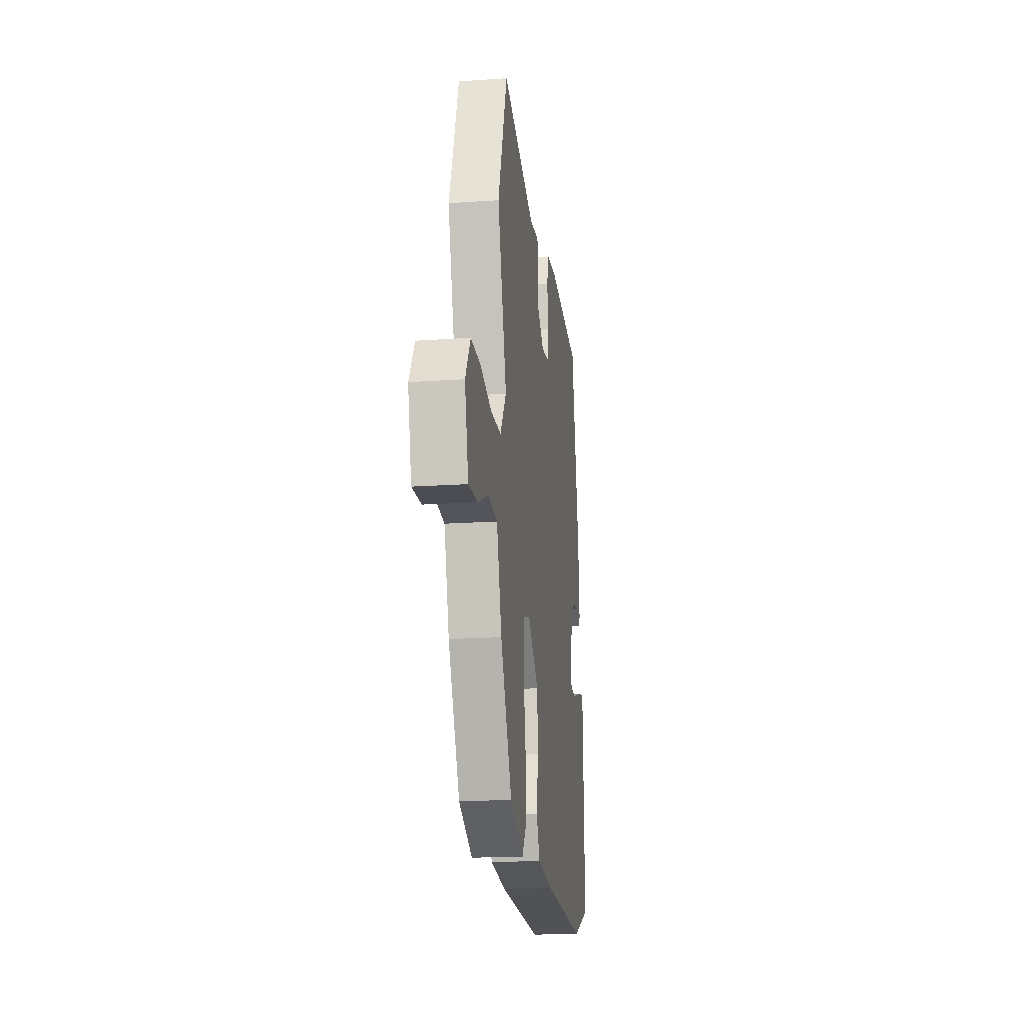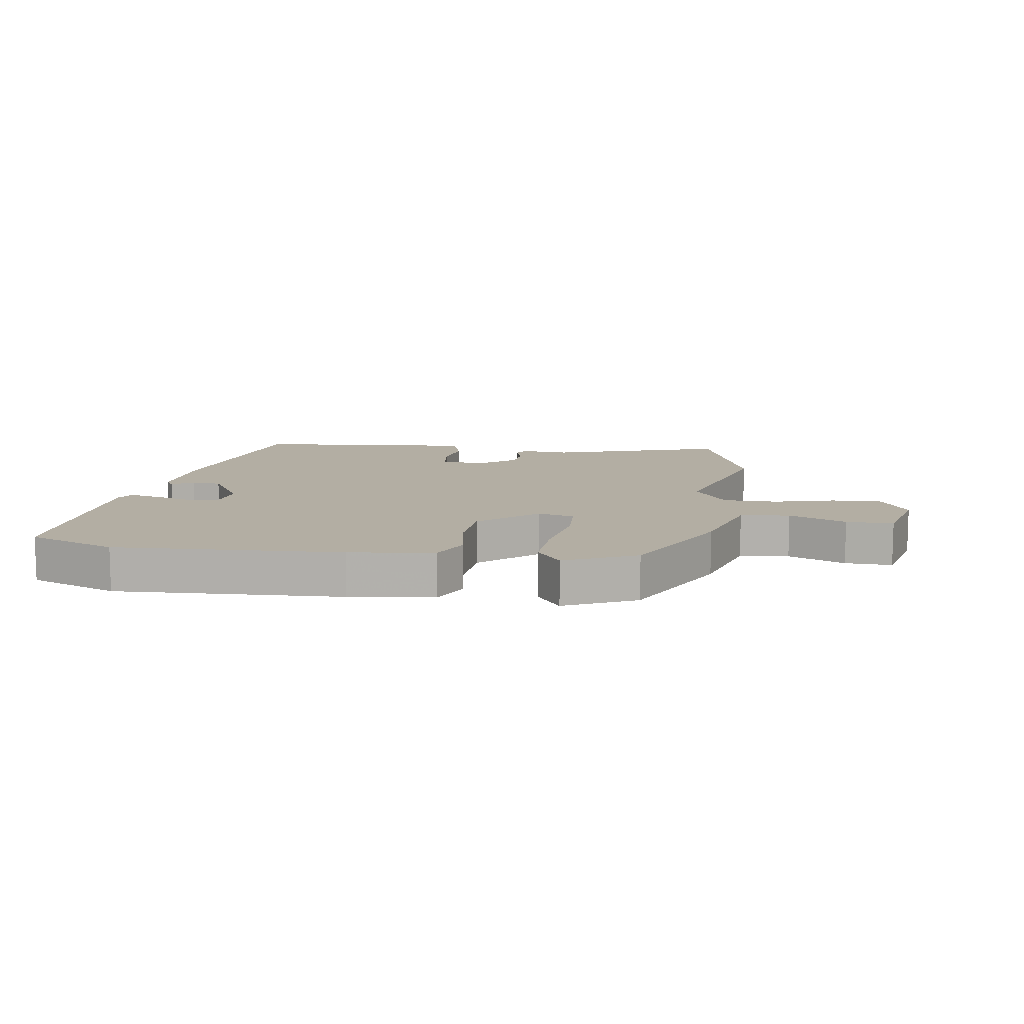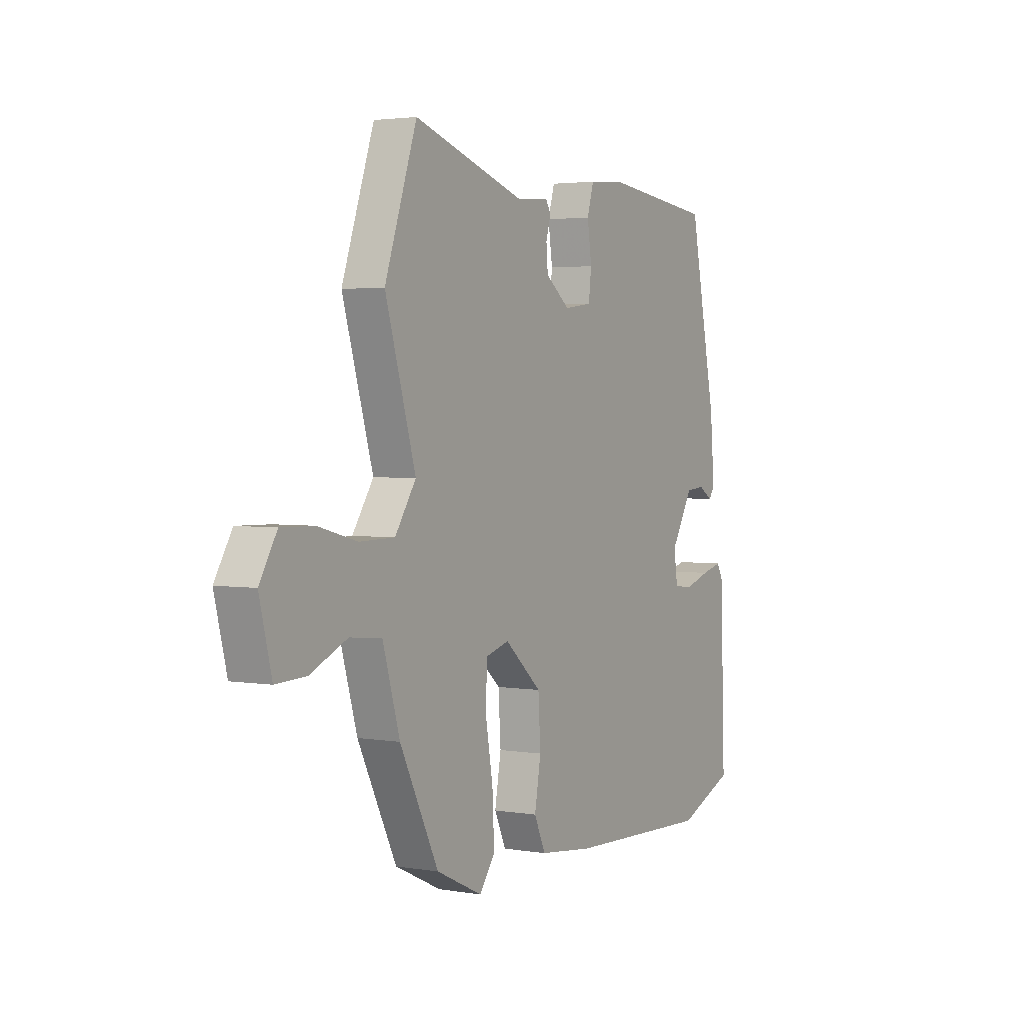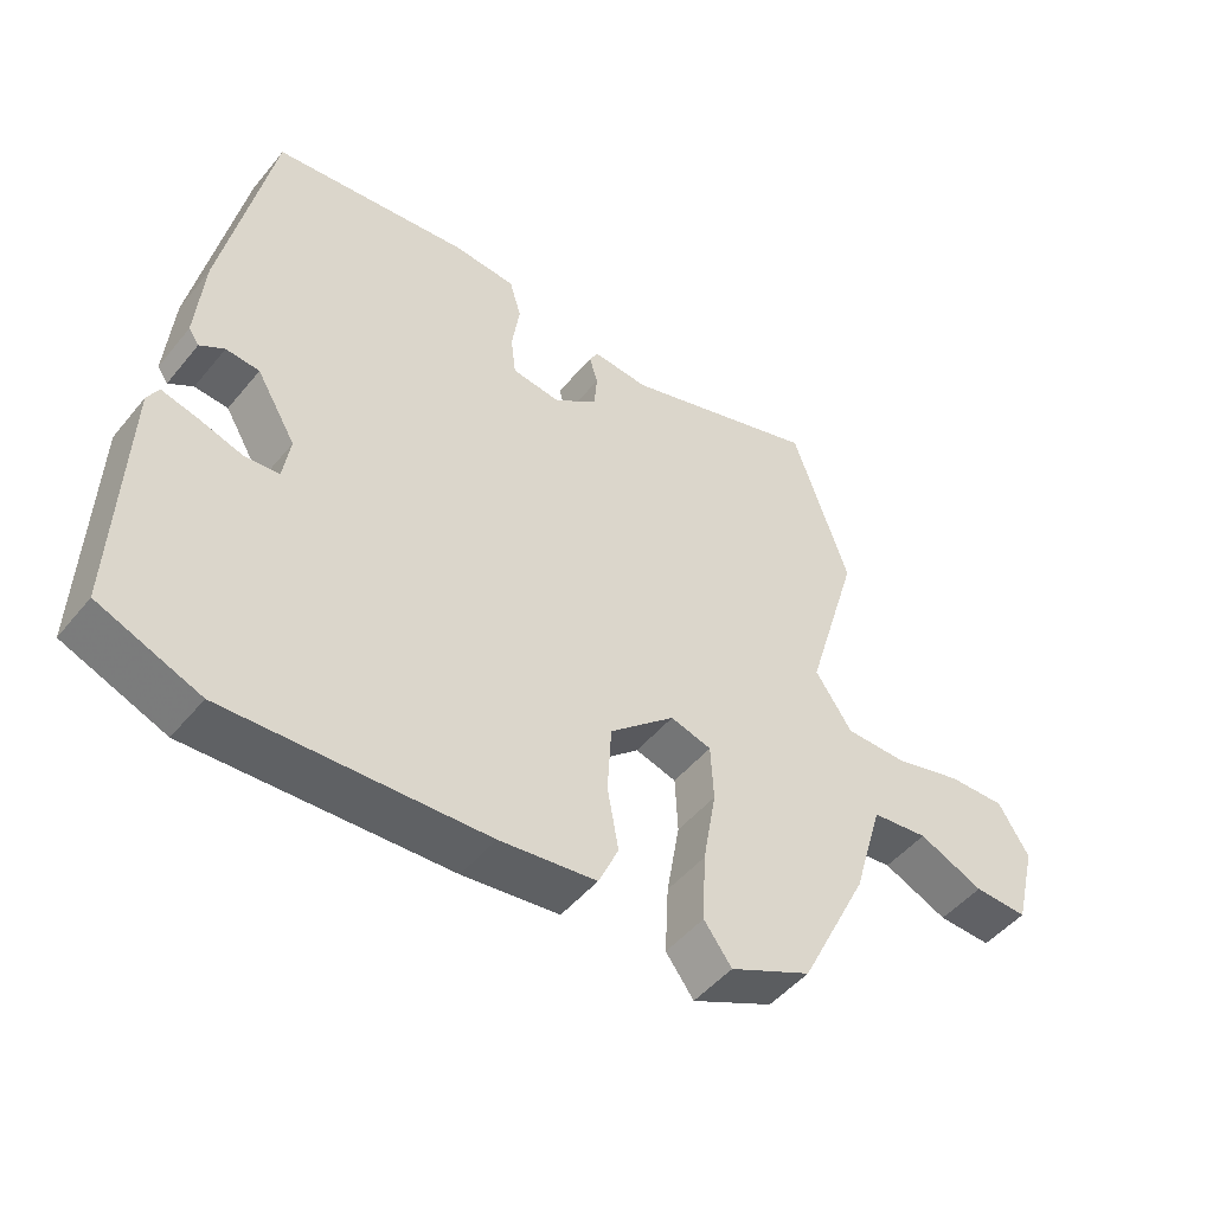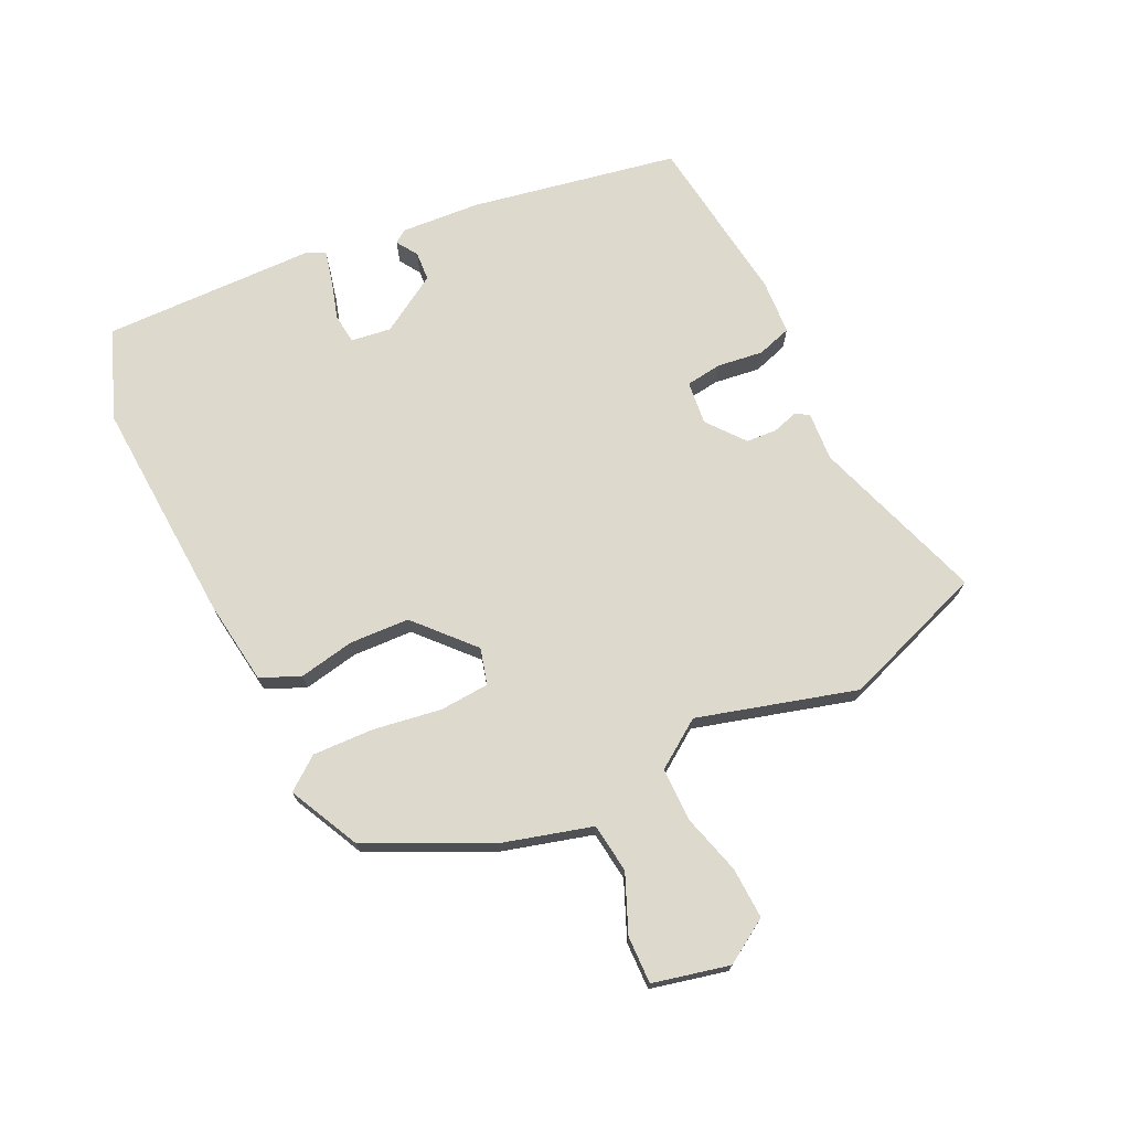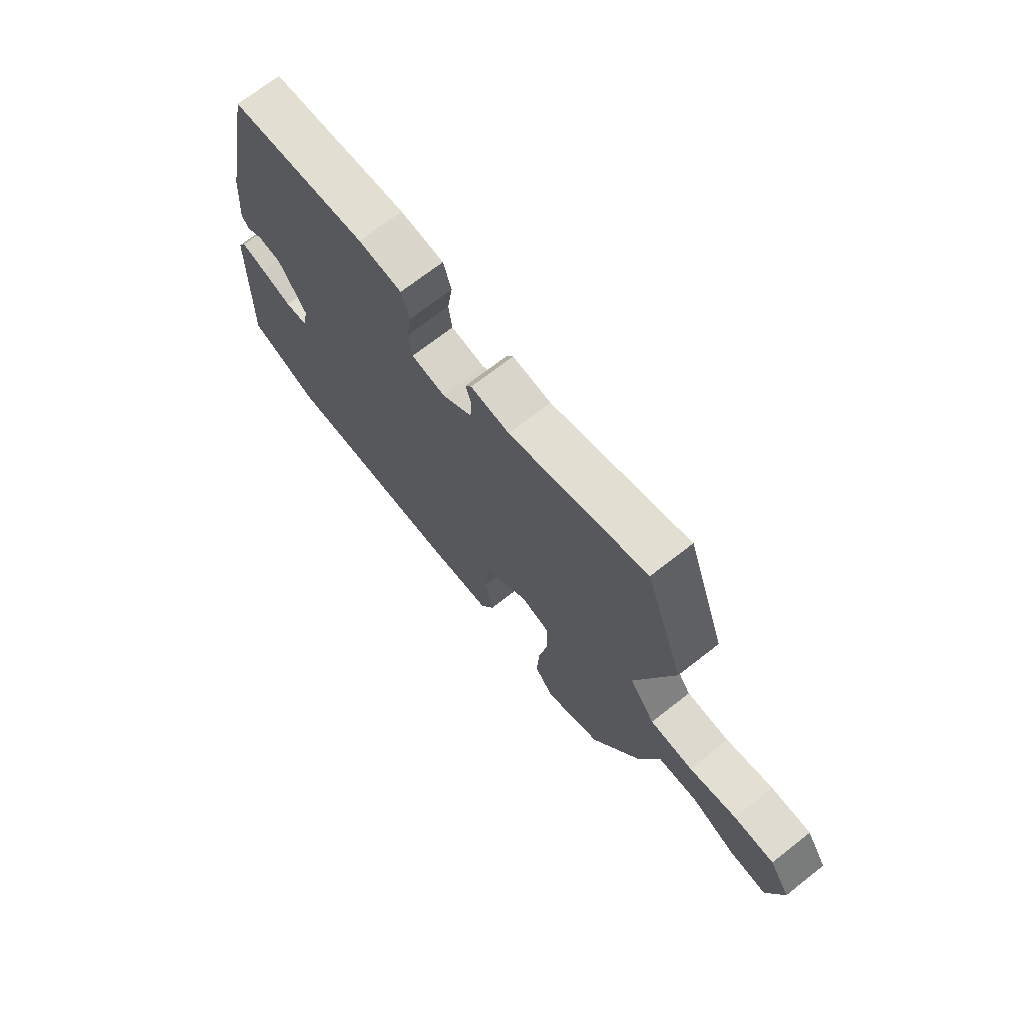
<metadata>
{"format":"obj","ext":"obj","renderer":"f3d","projection":"perspective","resolution":1024,"background":"white","views":[{"elev":-18.6,"azim":-82.4,"up":"+Z"},{"elev":10.9,"azim":-171.6,"up":"+Y"},{"elev":2.9,"azim":-60.1,"up":"+Z"},{"elev":-48.7,"azim":142.5,"up":"+Z"},{"elev":71.9,"azim":-116.5,"up":"+Y"},{"elev":71.0,"azim":-128.0,"up":"+Z"}]}
</metadata>
<code>
v -0.557 0.07 0.334
v -0.476 0.07 0.57
v -0.191 0.07 0.479
v -0.111 0.07 0.486
v -0.098 0.07 0.464
v -0.11 0.07 0.422
v -0.106 0.07 0.372
v -0.044 0.07 0.324
v 0.027 0.07 0.333
v 0.034 0.07 0.392
v 0.023 0.07 0.467
v 0.04 0.07 0.524
v 0.13 0.07 0.531
v 0.412 0.07 0.499
v 0.481 0.07 0.161
v 0.492 0.07 0.031
v 0.477 0.07 0.01
v 0.442 0.07 0.032
v 0.394 0.07 0.028
v 0.337 0.07 -0.068
v 0.347 0.07 -0.133
v 0.396 0.07 -0.138
v 0.46 0.07 -0.118
v 0.512 0.07 -0.105
v 0.528 0.07 -0.134
v 0.54 0.07 -0.484
v 0.395 0.07 -0.542
v 0.024 0.07 -0.526
v -0.115 0.07 -0.509
v -0.144 0.07 -0.445
v -0.128 0.07 -0.354
v -0.134 0.07 -0.256
v -0.228 0.07 -0.173
v -0.287 0.07 -0.19
v -0.291 0.07 -0.272
v -0.272 0.07 -0.382
v -0.267 0.07 -0.482
v -0.307 0.07 -0.536
v -0.424 0.07 -0.481
v -0.522 0.07 -0.284
v -0.565 0.07 -0.138
v -0.646 0.07 -0.129
v -0.739 0.07 -0.17
v -0.816 0.07 -0.173
v -0.847 0.07 -0.049
v -0.803 0.07 0.024
v -0.72 0.07 0.022
v -0.622 0.07 -0.004
v -0.533 0.07 -0.003
v -0.48 0.07 0.076
v -0.557 0 0.334
v -0.476 0 0.57
v -0.191 0 0.479
v -0.111 0 0.486
v -0.098 0 0.464
v -0.11 0 0.422
v -0.106 0 0.372
v -0.044 0 0.324
v 0.027 0 0.333
v 0.034 0 0.392
v 0.023 0 0.467
v 0.04 0 0.524
v 0.13 0 0.531
v 0.412 0 0.499
v 0.481 0 0.161
v 0.492 0 0.031
v 0.477 0 0.01
v 0.442 0 0.032
v 0.394 0 0.028
v 0.337 0 -0.068
v 0.347 0 -0.133
v 0.396 0 -0.138
v 0.46 0 -0.118
v 0.512 0 -0.105
v 0.528 0 -0.134
v 0.54 0 -0.484
v 0.395 0 -0.542
v 0.024 0 -0.526
v -0.115 0 -0.509
v -0.144 0 -0.445
v -0.128 0 -0.354
v -0.134 0 -0.256
v -0.228 0 -0.173
v -0.287 0 -0.19
v -0.291 0 -0.272
v -0.272 0 -0.382
v -0.267 0 -0.482
v -0.307 0 -0.536
v -0.424 0 -0.481
v -0.522 0 -0.284
v -0.565 0 -0.138
v -0.646 0 -0.129
v -0.739 0 -0.17
v -0.816 0 -0.173
v -0.847 0 -0.049
v -0.803 0 0.024
v -0.72 0 0.022
v -0.622 0 -0.004
v -0.533 0 -0.003
v -0.48 0 0.076
f 46 47 48
f 45 46 48
f 44 45 48
f 43 44 48
f 42 43 48
f 41 42 48 49
f 41 49 50
f 40 41 50
f 39 40 50
f 38 39 50
f 37 38 50
f 36 37 50
f 35 36 50
f 29 30 31
f 28 29 31
f 27 28 31
f 26 27 31
f 25 26 31
f 24 25 31
f 23 24 31
f 22 23 31
f 21 22 31 32
f 20 21 32 33
f 16 17 18
f 15 16 18
f 14 15 18
f 13 14 18
f 12 13 18
f 11 12 18
f 10 11 18
f 9 10 18 19
f 19 20 33
f 9 19 33
f 8 9 33
f 3 4 5 6
f 3 6 7
f 2 3 7
f 50 1 2
f 35 50 2
f 34 35 2
f 8 33 34
f 7 8 34
f 2 7 34
f 98 97 96
f 98 96 95
f 98 95 94
f 98 94 93
f 98 93 92
f 99 98 92 91
f 100 99 91
f 100 91 90
f 100 90 89
f 100 89 88
f 100 88 87
f 100 87 86
f 100 86 85
f 81 80 79
f 81 79 78
f 81 78 77
f 81 77 76
f 81 76 75
f 81 75 74
f 81 74 73
f 81 73 72
f 82 81 72 71
f 83 82 71 70
f 68 67 66
f 68 66 65
f 68 65 64
f 68 64 63
f 68 63 62
f 68 62 61
f 68 61 60
f 69 68 60 59
f 83 70 69
f 83 69 59
f 83 59 58
f 56 55 54 53
f 57 56 53
f 57 53 52
f 52 51 100
f 52 100 85
f 52 85 84
f 84 83 58
f 84 58 57
f 84 57 52
f 1 51 52 2
f 2 52 53 3
f 3 53 54 4
f 4 54 55 5
f 5 55 56 6
f 6 56 57 7
f 7 57 58 8
f 8 58 59 9
f 9 59 60 10
f 10 60 61 11
f 11 61 62 12
f 12 62 63 13
f 13 63 64 14
f 14 64 65 15
f 15 65 66 16
f 16 66 67 17
f 17 67 68 18
f 18 68 69 19
f 19 69 70 20
f 20 70 71 21
f 21 71 72 22
f 22 72 73 23
f 23 73 74 24
f 24 74 75 25
f 25 75 76 26
f 26 76 77 27
f 27 77 78 28
f 28 78 79 29
f 29 79 80 30
f 30 80 81 31
f 31 81 82 32
f 32 82 83 33
f 33 83 84 34
f 34 84 85 35
f 35 85 86 36
f 36 86 87 37
f 37 87 88 38
f 38 88 89 39
f 39 89 90 40
f 40 90 91 41
f 41 91 92 42
f 42 92 93 43
f 43 93 94 44
f 44 94 95 45
f 45 95 96 46
f 46 96 97 47
f 47 97 98 48
f 48 98 99 49
f 49 99 100 50
f 50 100 51 1

</code>
